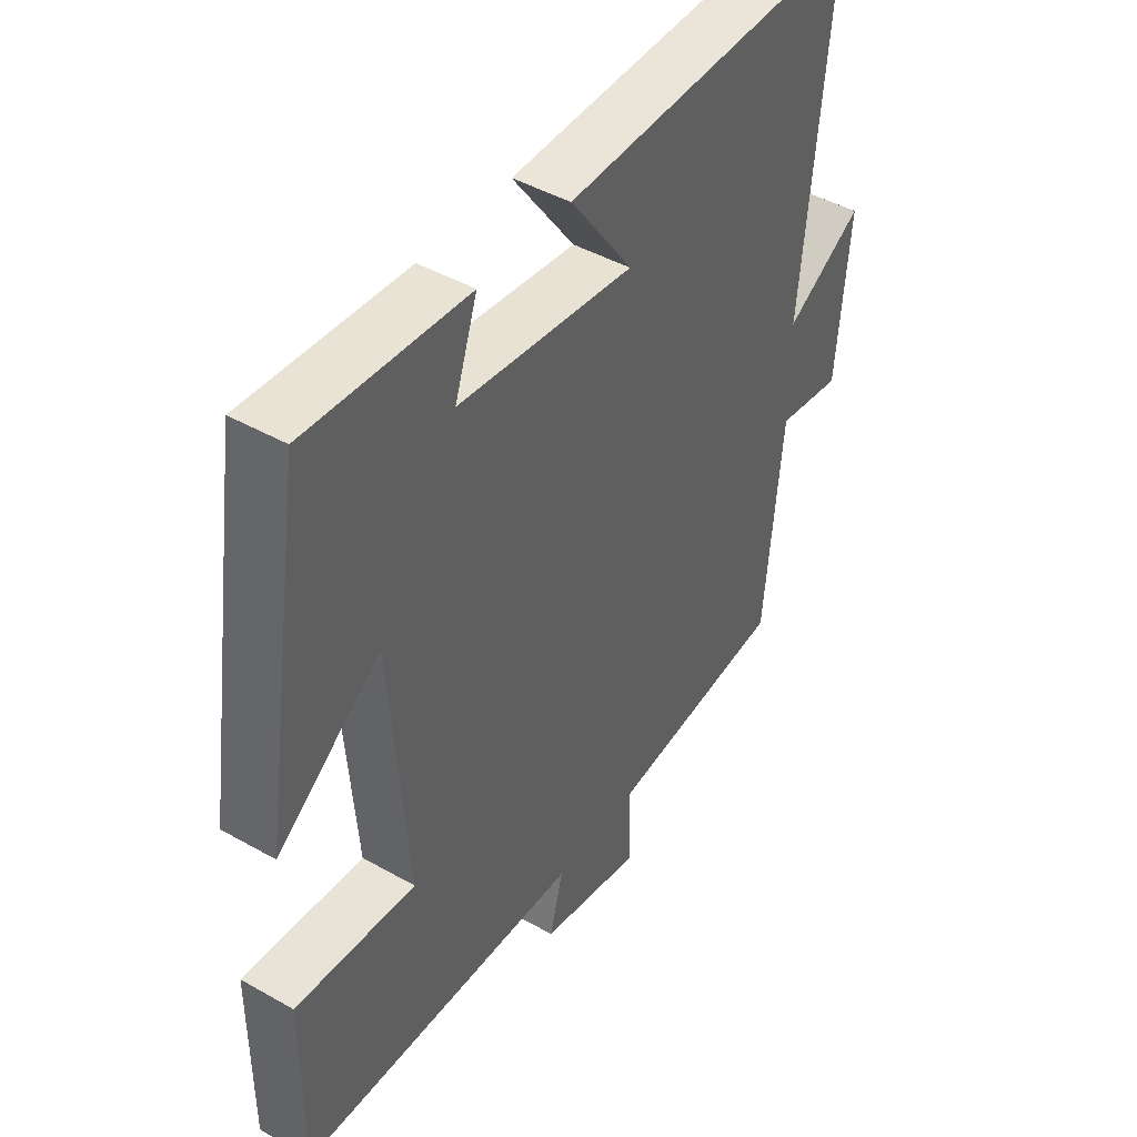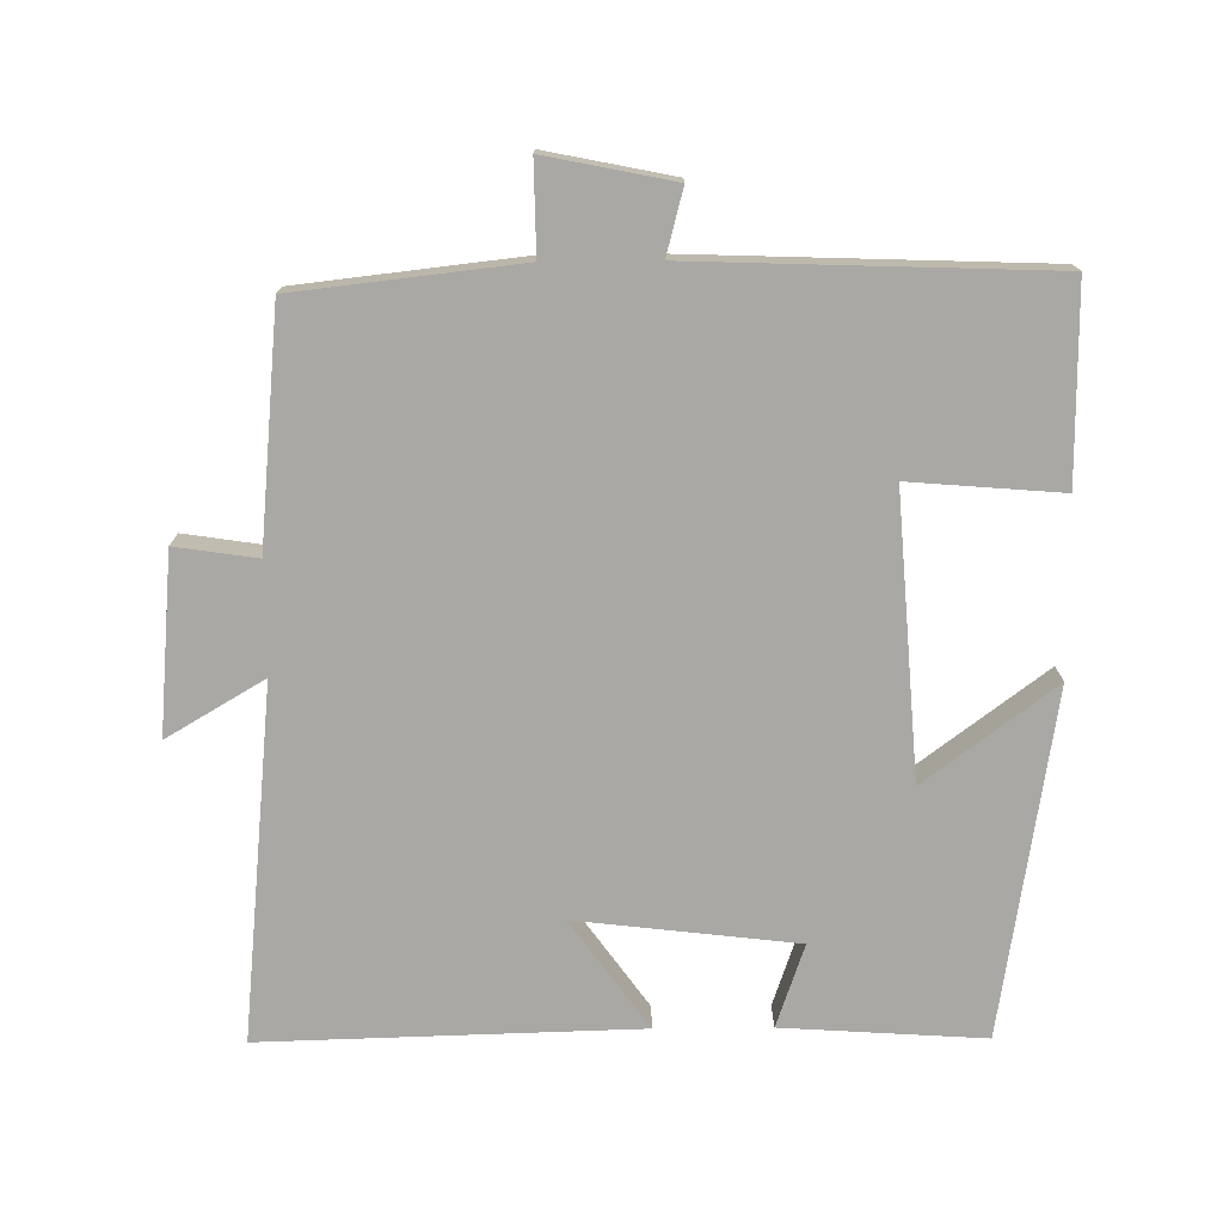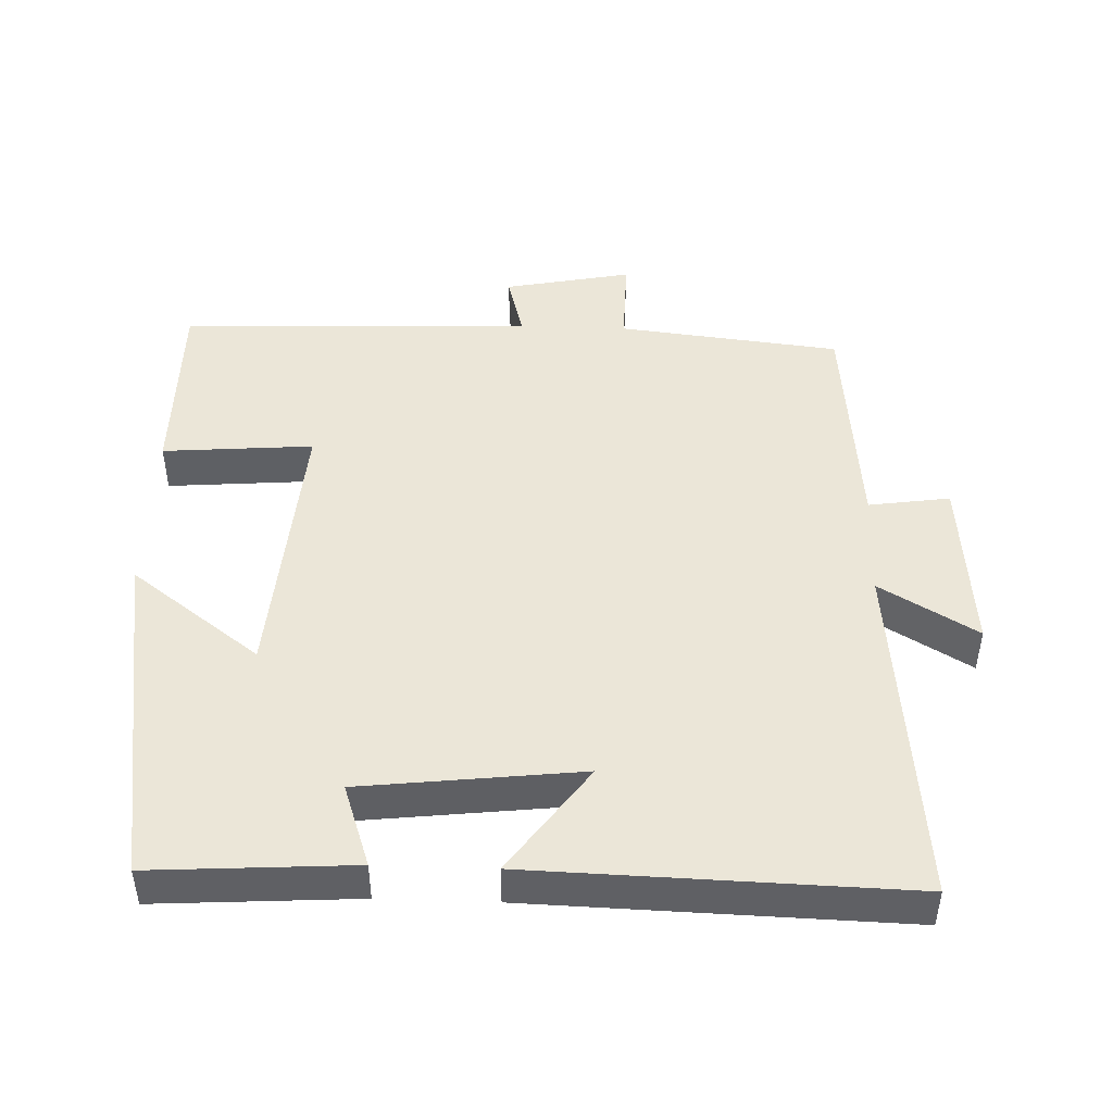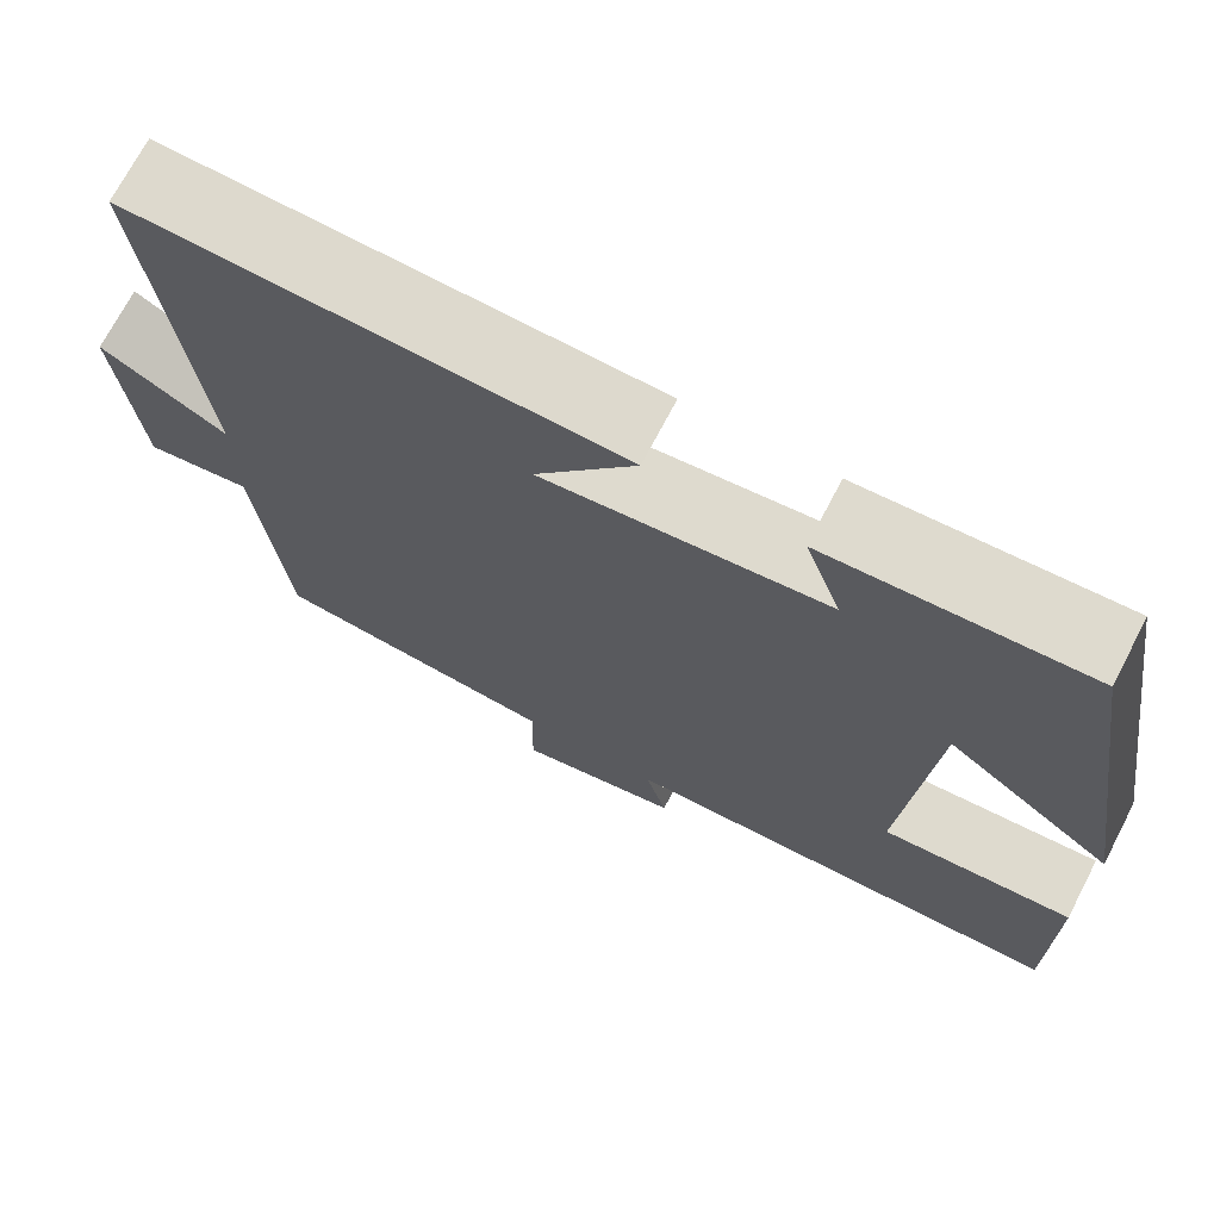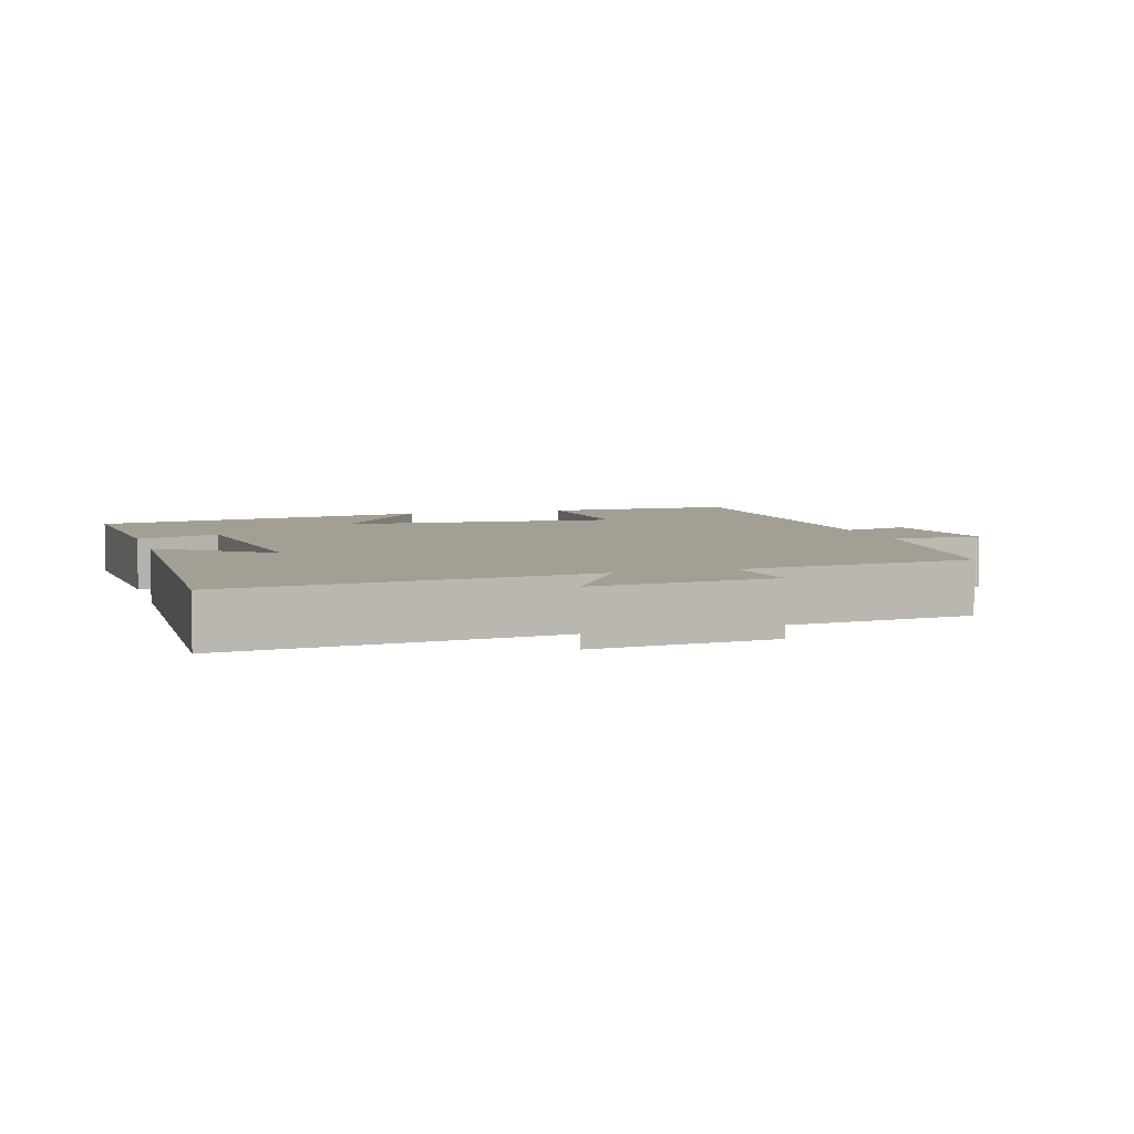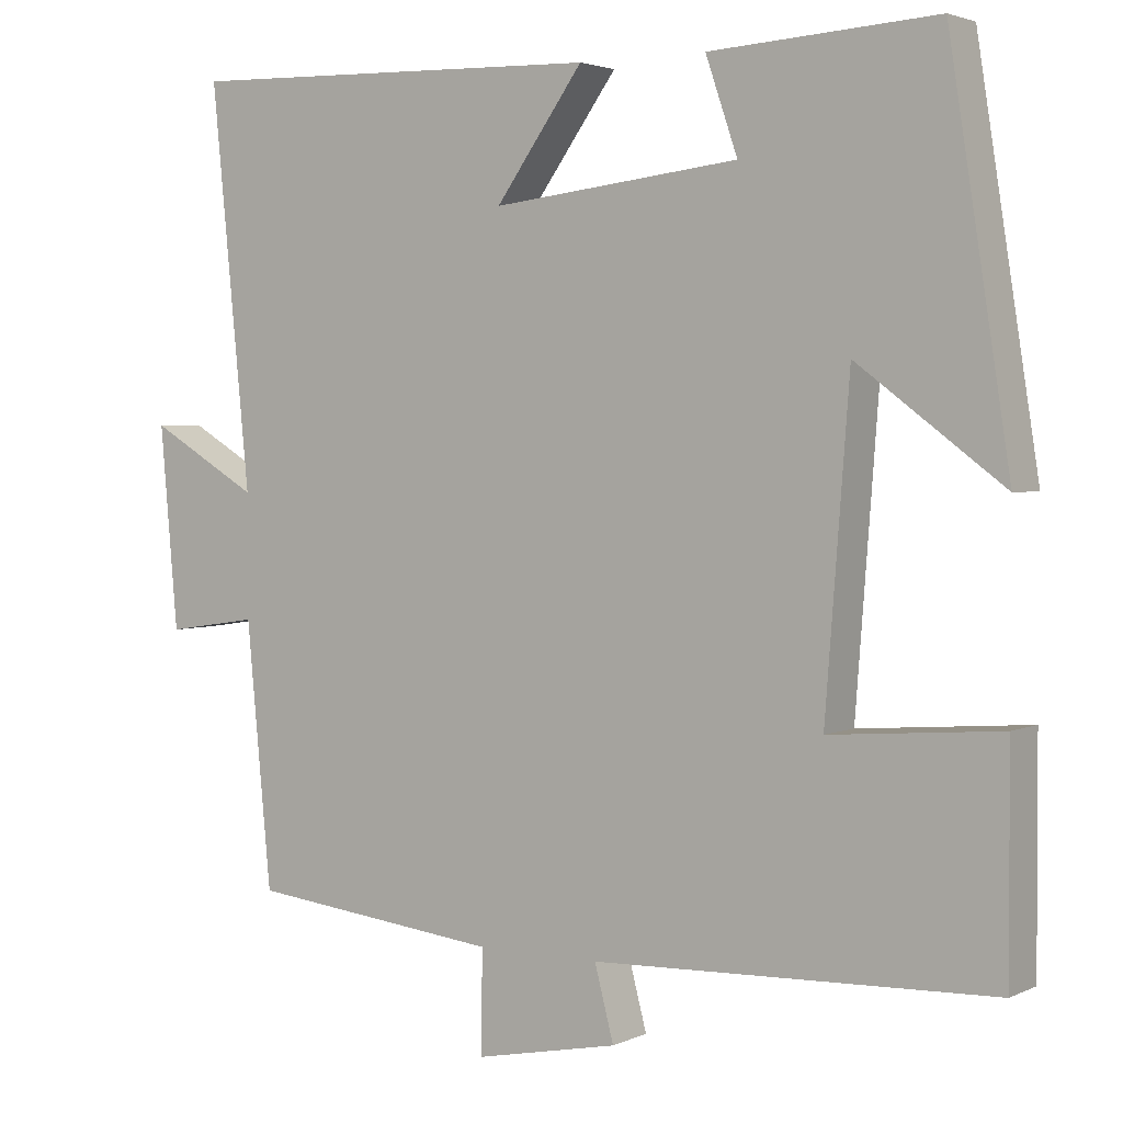
<metadata>
{"format":"obj","ext":"obj","renderer":"f3d","projection":"perspective","resolution":1024,"background":"white","views":[{"elev":44.5,"azim":-56.5,"up":"+Z"},{"elev":-74.9,"azim":-179.5,"up":"+Y"},{"elev":46.4,"azim":2.0,"up":"+Y"},{"elev":71.6,"azim":-152.5,"up":"+Z"},{"elev":5.5,"azim":73.4,"up":"+Y"},{"elev":2.9,"azim":-146.6,"up":"+Z"}]}
</metadata>
<code>
v 0.549 0.07 0.515
v 0.5 0.07 0.018
v 0.637 0.07 0.099
v 0.615 0.07 -0.153
v 0.5 0.07 -0.136
v 0.469 0.07 -0.464
v 0.154 0.07 -0.5
v 0.156 0.07 -0.628
v -0.024 0.07 -0.592
v 0 0.07 -0.5
v -0.501 0.07 -0.483
v -0.5 0.07 -0.21
v -0.287 0.07 -0.227
v -0.317 0.07 0.169
v -0.5 0.07 0.032
v -0.424 0.07 0.518
v -0.14 0.07 0.5
v -0.18 0.07 0.383
v 0.13 0.07 0.347
v 0.02 0.07 0.5
v 0.549 0 0.515
v 0.5 0 0.018
v 0.637 0 0.099
v 0.615 0 -0.153
v 0.5 0 -0.136
v 0.469 0 -0.464
v 0.154 0 -0.5
v 0.156 0 -0.628
v -0.024 0 -0.592
v 0 0 -0.5
v -0.501 0 -0.483
v -0.5 0 -0.21
v -0.287 0 -0.227
v -0.317 0 0.169
v -0.5 0 0.032
v -0.424 0 0.518
v -0.14 0 0.5
v -0.18 0 0.383
v 0.13 0 0.347
v 0.02 0 0.5
f 19 20 1 2
f 18 19 2
f 16 17 18
f 15 16 18
f 14 15 18
f 13 14 18 2
f 10 11 12 13
f 10 13 2
f 7 8 9 10
f 7 10 2
f 6 7 2
f 5 6 2
f 2 3 4 5
f 22 21 40 39
f 22 39 38
f 38 37 36
f 38 36 35
f 38 35 34
f 22 38 34 33
f 33 32 31 30
f 22 33 30
f 30 29 28 27
f 22 30 27
f 22 27 26
f 22 26 25
f 25 24 23 22
f 1 21 22 2
f 2 22 23 3
f 3 23 24 4
f 4 24 25 5
f 5 25 26 6
f 6 26 27 7
f 7 27 28 8
f 8 28 29 9
f 9 29 30 10
f 10 30 31 11
f 11 31 32 12
f 12 32 33 13
f 13 33 34 14
f 14 34 35 15
f 15 35 36 16
f 16 36 37 17
f 17 37 38 18
f 18 38 39 19
f 19 39 40 20
f 20 40 21 1

</code>
